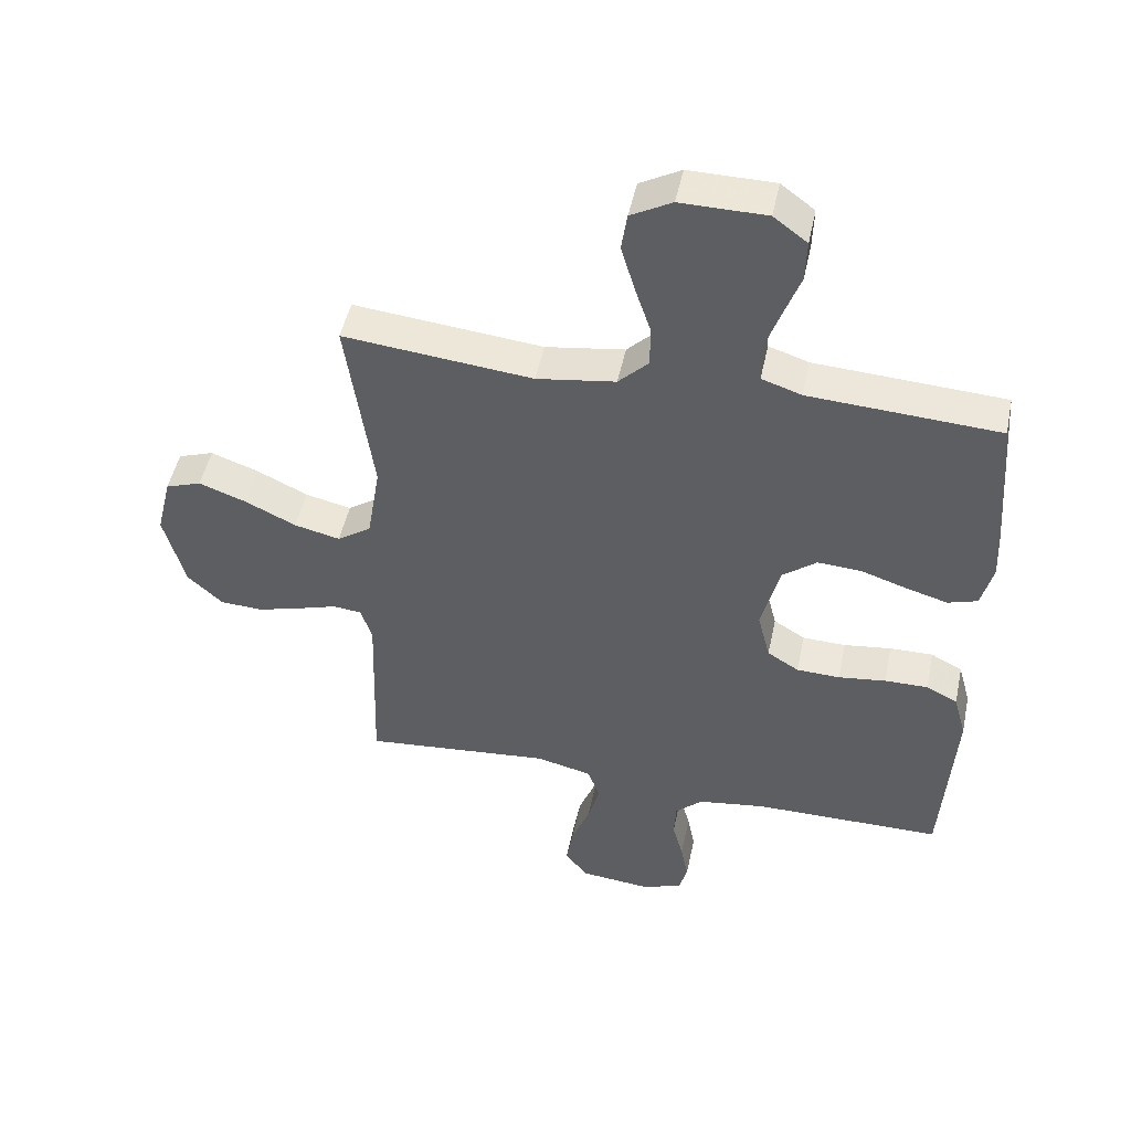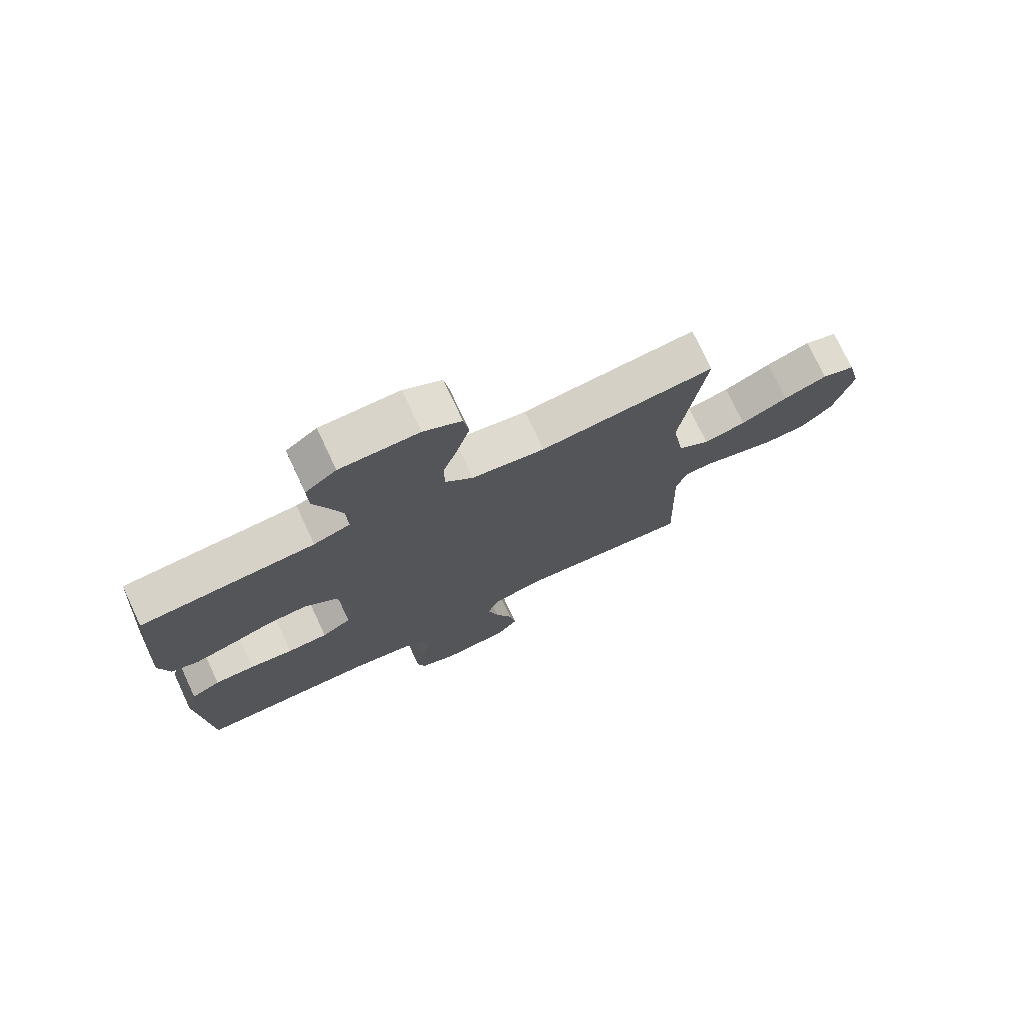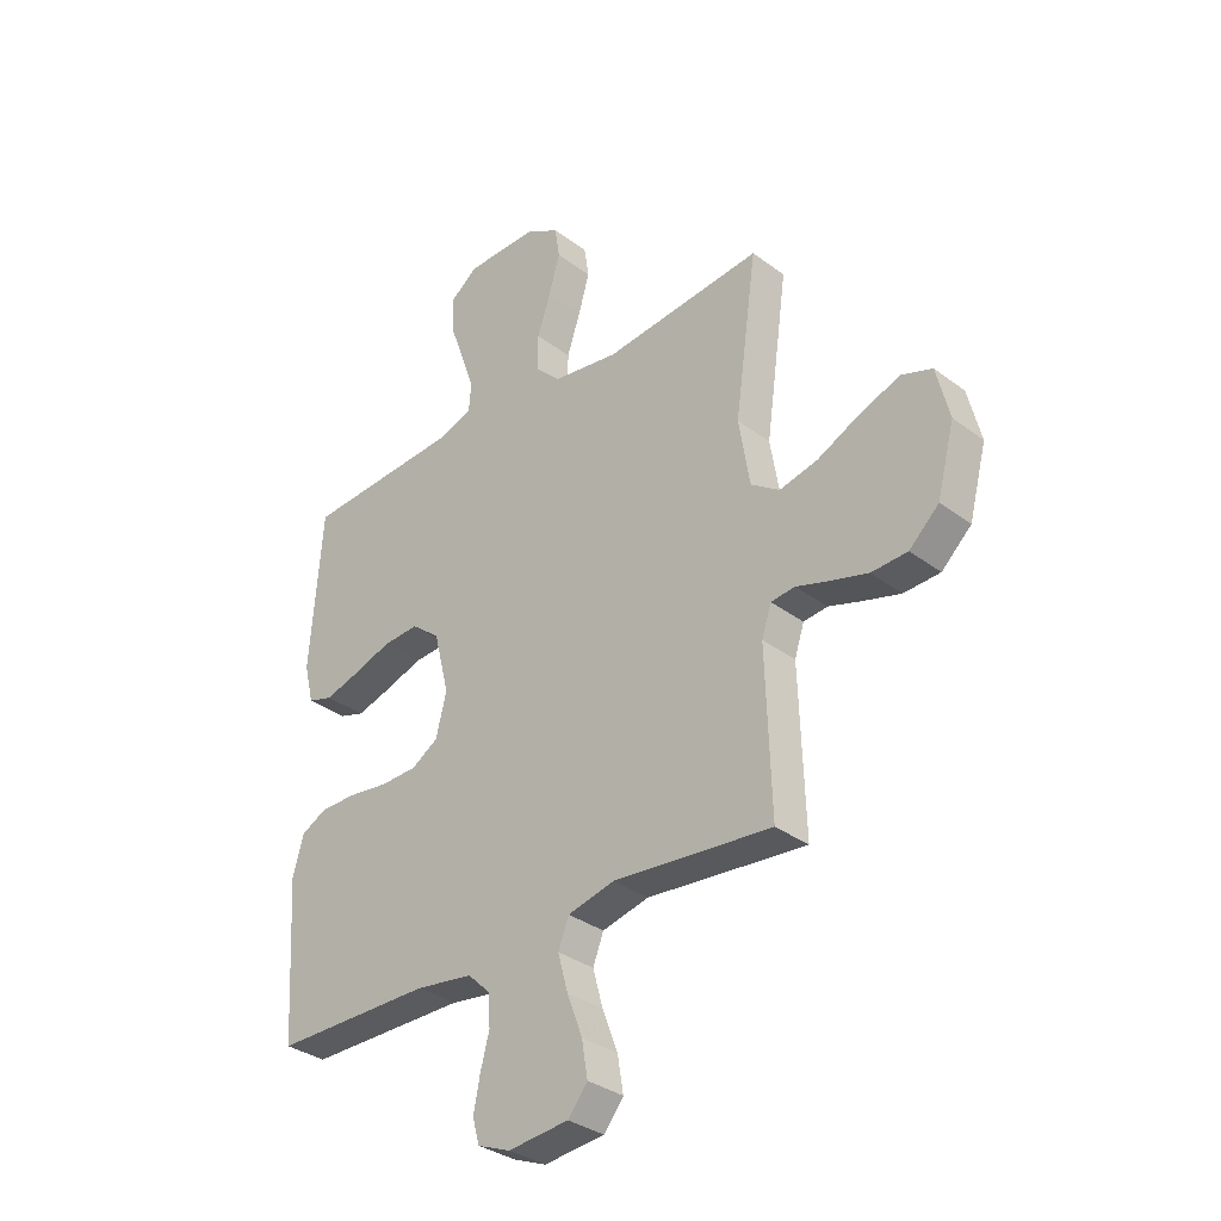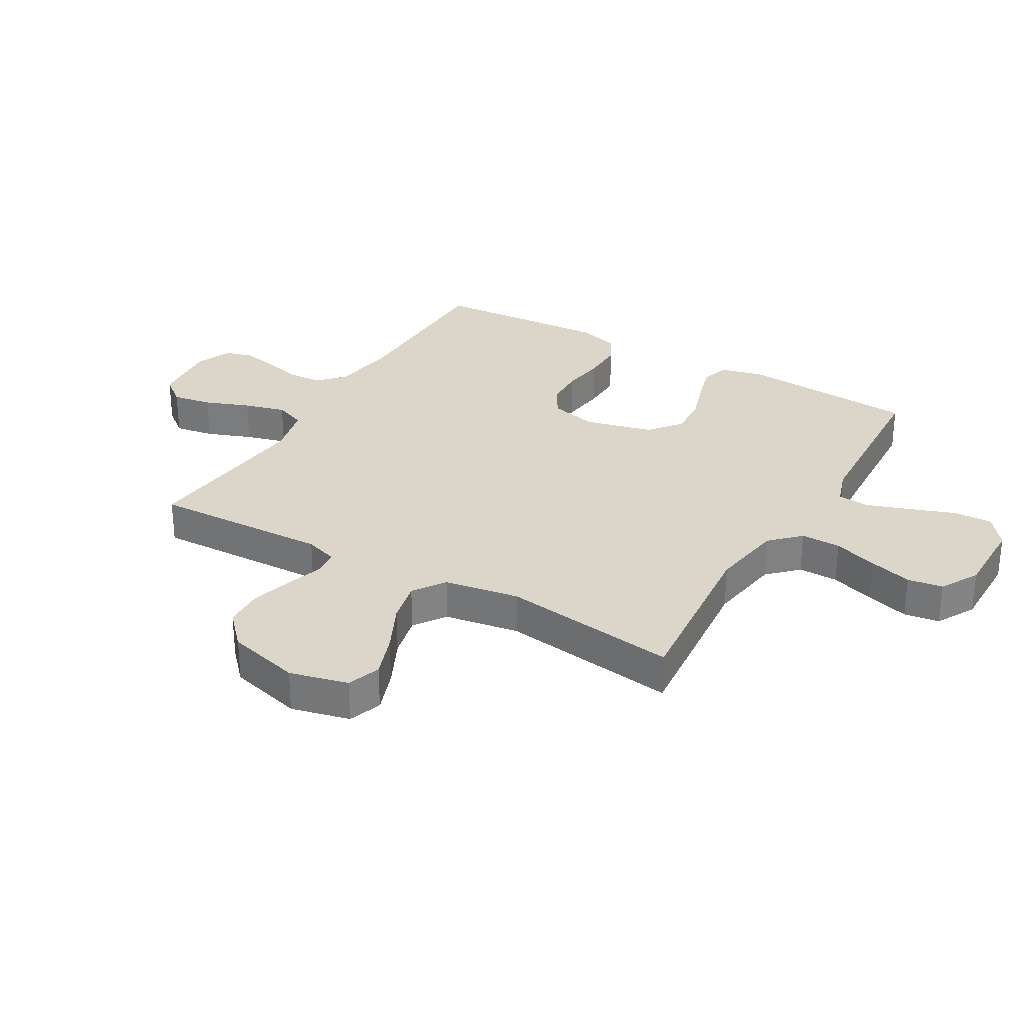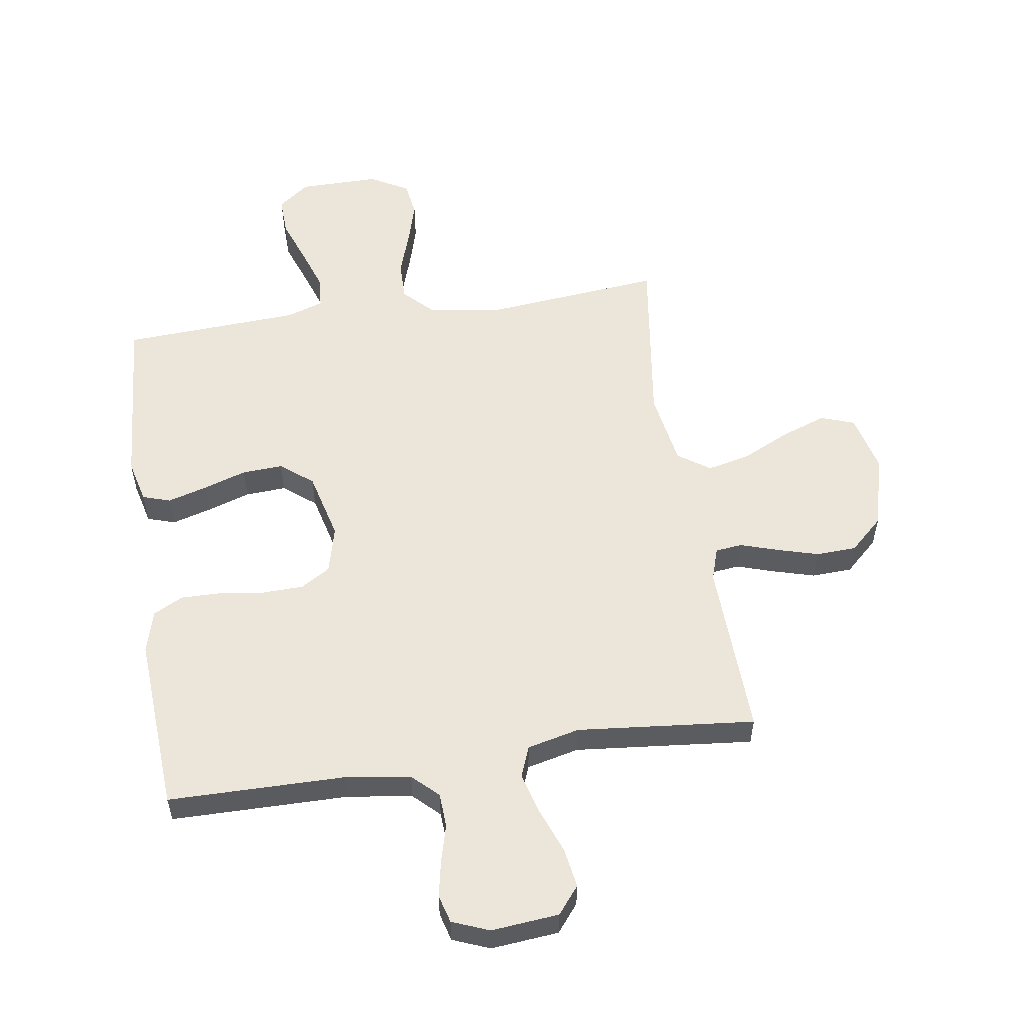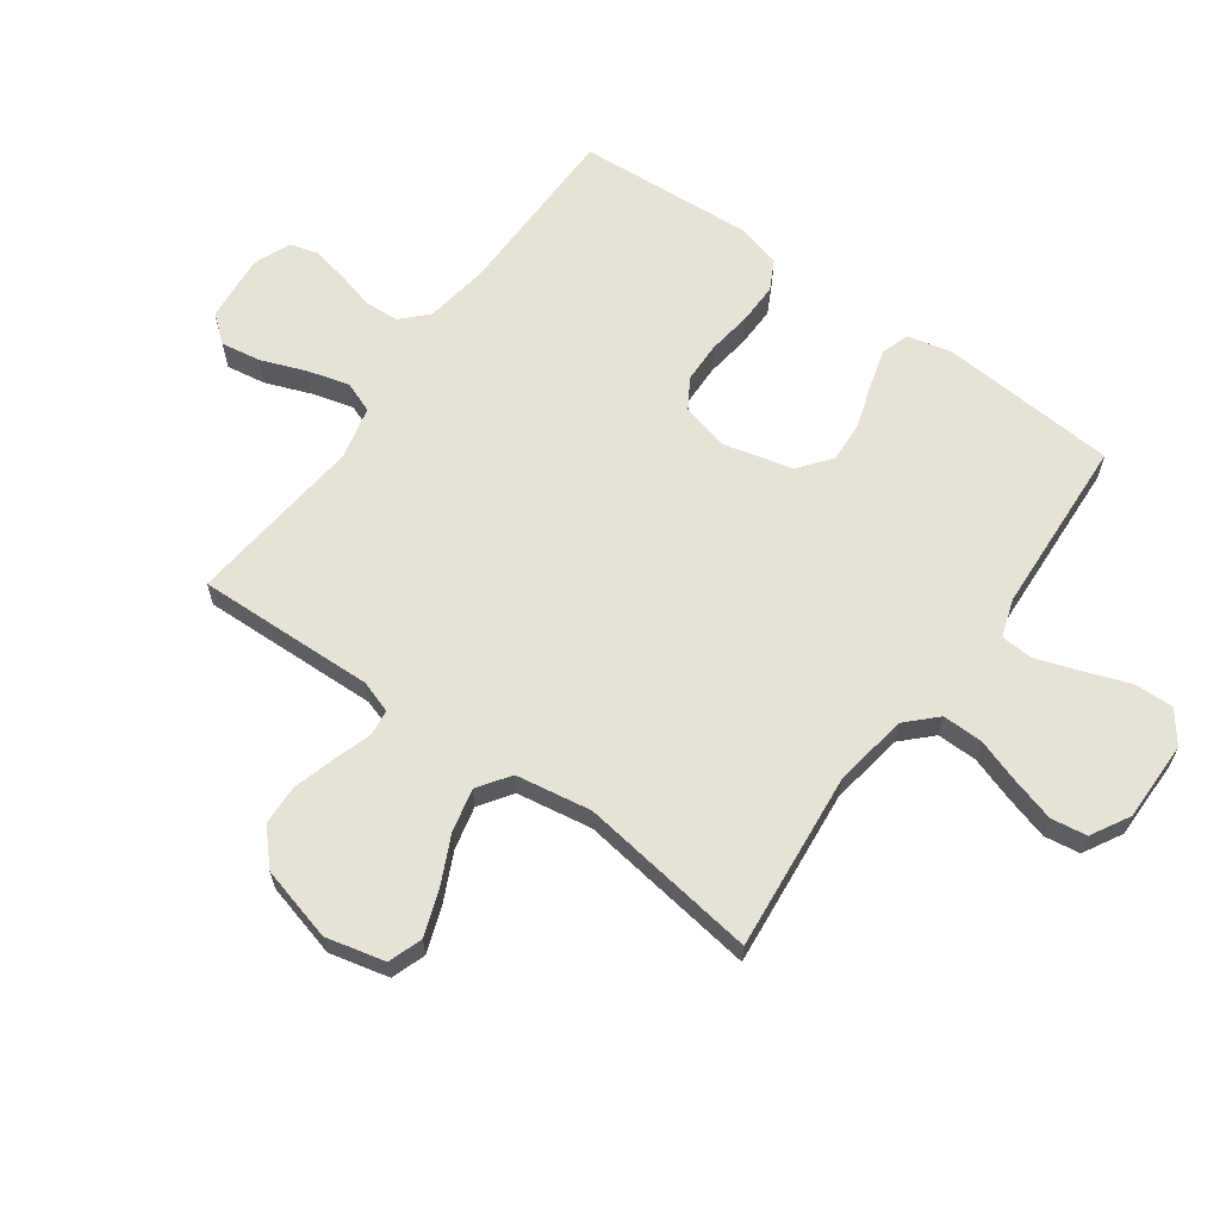
<metadata>
{"format":"obj","ext":"obj","renderer":"f3d","projection":"perspective","resolution":1024,"background":"white","views":[{"elev":48.7,"azim":11.8,"up":"+Z"},{"elev":75.2,"azim":154.9,"up":"+Z"},{"elev":-33.4,"azim":-135.7,"up":"+Z"},{"elev":29.8,"azim":-59.8,"up":"+Y"},{"elev":55.1,"azim":171.4,"up":"+Y"},{"elev":63.4,"azim":-54.2,"up":"+Y"}]}
</metadata>
<code>
v -0.5 0.07 0.5
v -0.2 0.07 0.47
v -0.075 0.07 0.489
v -0.027 0.07 0.537
v -0.028 0.07 0.605
v -0.053 0.07 0.68
v -0.074 0.07 0.753
v -0.065 0.07 0.813
v 0 0.07 0.849
v 0.135 0.07 0.848
v 0.188 0.07 0.808
v 0.186 0.07 0.742
v 0.158 0.07 0.665
v 0.133 0.07 0.592
v 0.137 0.07 0.538
v 0.2 0.07 0.517
v 0.5 0.07 0.5
v 0.522 0.07 0.2
v 0.504 0.07 0.127
v 0.457 0.07 0.112
v 0.391 0.07 0.131
v 0.318 0.07 0.155
v 0.249 0.07 0.159
v 0.195 0.07 0.116
v 0.166 0.07 0
v 0.186 0.07 -0.08
v 0.236 0.07 -0.111
v 0.305 0.07 -0.113
v 0.38 0.07 -0.103
v 0.449 0.07 -0.102
v 0.499 0.07 -0.128
v 0.519 0.07 -0.2
v 0.5 0.07 -0.5
v 0.2 0.07 -0.502
v 0.092 0.07 -0.518
v 0.049 0.07 -0.559
v 0.046 0.07 -0.617
v 0.063 0.07 -0.681
v 0.075 0.07 -0.742
v 0.062 0.07 -0.789
v 0 0.07 -0.814
v -0.114 0.07 -0.803
v -0.151 0.07 -0.757
v -0.14 0.07 -0.69
v -0.111 0.07 -0.614
v -0.092 0.07 -0.544
v -0.112 0.07 -0.492
v -0.2 0.07 -0.471
v -0.5 0.07 -0.5
v -0.49 0.07 -0.2
v -0.508 0.07 -0.145
v -0.553 0.07 -0.14
v -0.616 0.07 -0.16
v -0.686 0.07 -0.18
v -0.754 0.07 -0.177
v -0.81 0.07 -0.125
v -0.843 0.07 0
v -0.819 0.07 0.099
v -0.762 0.07 0.119
v -0.687 0.07 0.092
v -0.606 0.07 0.053
v -0.533 0.07 0.036
v -0.479 0.07 0.073
v -0.458 0.07 0.2
v -0.5 0 0.5
v -0.2 0 0.47
v -0.075 0 0.489
v -0.027 0 0.537
v -0.028 0 0.605
v -0.053 0 0.68
v -0.074 0 0.753
v -0.065 0 0.813
v 0 0 0.849
v 0.135 0 0.848
v 0.188 0 0.808
v 0.186 0 0.742
v 0.158 0 0.665
v 0.133 0 0.592
v 0.137 0 0.538
v 0.2 0 0.517
v 0.5 0 0.5
v 0.522 0 0.2
v 0.504 0 0.127
v 0.457 0 0.112
v 0.391 0 0.131
v 0.318 0 0.155
v 0.249 0 0.159
v 0.195 0 0.116
v 0.166 0 0
v 0.186 0 -0.08
v 0.236 0 -0.111
v 0.305 0 -0.113
v 0.38 0 -0.103
v 0.449 0 -0.102
v 0.499 0 -0.128
v 0.519 0 -0.2
v 0.5 0 -0.5
v 0.2 0 -0.502
v 0.092 0 -0.518
v 0.049 0 -0.559
v 0.046 0 -0.617
v 0.063 0 -0.681
v 0.075 0 -0.742
v 0.062 0 -0.789
v 0 0 -0.814
v -0.114 0 -0.803
v -0.151 0 -0.757
v -0.14 0 -0.69
v -0.111 0 -0.614
v -0.092 0 -0.544
v -0.112 0 -0.492
v -0.2 0 -0.471
v -0.5 0 -0.5
v -0.49 0 -0.2
v -0.508 0 -0.145
v -0.553 0 -0.14
v -0.616 0 -0.16
v -0.686 0 -0.18
v -0.754 0 -0.177
v -0.81 0 -0.125
v -0.843 0 0
v -0.819 0 0.099
v -0.762 0 0.119
v -0.687 0 0.092
v -0.606 0 0.053
v -0.533 0 0.036
v -0.479 0 0.073
v -0.458 0 0.2
f 58 59 60 61
f 58 61 62
f 57 58 62
f 56 57 62
f 55 56 62
f 52 53 54 55
f 52 55 62 63
f 48 49 50
f 47 48 50 51
f 42 43 44 45
f 42 45 46
f 41 42 46
f 40 41 46
f 37 38 39 40
f 37 40 46 47
f 31 32 33 34
f 31 34 35
f 28 29 30 31
f 27 28 31 35
f 26 27 35 36
f 19 20 21 22
f 17 18 19 22
f 16 17 22 23
f 15 16 23 24
f 10 11 12 13
f 10 13 14
f 9 10 14
f 8 9 14 15
f 5 6 7 8
f 64 1 2
f 63 64 2 3
f 51 52 63 3
f 36 37 47 51
f 25 26 36 51
f 5 8 15 24
f 4 5 24 25
f 3 4 25 51
f 125 124 123 122
f 126 125 122
f 126 122 121
f 126 121 120
f 126 120 119
f 119 118 117 116
f 127 126 119 116
f 114 113 112
f 115 114 112 111
f 109 108 107 106
f 110 109 106
f 110 106 105
f 110 105 104
f 104 103 102 101
f 111 110 104 101
f 98 97 96 95
f 99 98 95
f 95 94 93 92
f 99 95 92 91
f 100 99 91 90
f 86 85 84 83
f 86 83 82 81
f 87 86 81 80
f 88 87 80 79
f 77 76 75 74
f 78 77 74
f 78 74 73
f 79 78 73 72
f 72 71 70 69
f 66 65 128
f 67 66 128 127
f 67 127 116 115
f 115 111 101 100
f 115 100 90 89
f 88 79 72 69
f 89 88 69 68
f 115 89 68 67
f 1 65 66 2
f 2 66 67 3
f 3 67 68 4
f 4 68 69 5
f 5 69 70 6
f 6 70 71 7
f 7 71 72 8
f 8 72 73 9
f 9 73 74 10
f 10 74 75 11
f 11 75 76 12
f 12 76 77 13
f 13 77 78 14
f 14 78 79 15
f 15 79 80 16
f 16 80 81 17
f 17 81 82 18
f 18 82 83 19
f 19 83 84 20
f 20 84 85 21
f 21 85 86 22
f 22 86 87 23
f 23 87 88 24
f 24 88 89 25
f 25 89 90 26
f 26 90 91 27
f 27 91 92 28
f 28 92 93 29
f 29 93 94 30
f 30 94 95 31
f 31 95 96 32
f 32 96 97 33
f 33 97 98 34
f 34 98 99 35
f 35 99 100 36
f 36 100 101 37
f 37 101 102 38
f 38 102 103 39
f 39 103 104 40
f 40 104 105 41
f 41 105 106 42
f 42 106 107 43
f 43 107 108 44
f 44 108 109 45
f 45 109 110 46
f 46 110 111 47
f 47 111 112 48
f 48 112 113 49
f 49 113 114 50
f 50 114 115 51
f 51 115 116 52
f 52 116 117 53
f 53 117 118 54
f 54 118 119 55
f 55 119 120 56
f 56 120 121 57
f 57 121 122 58
f 58 122 123 59
f 59 123 124 60
f 60 124 125 61
f 61 125 126 62
f 62 126 127 63
f 63 127 128 64
f 64 128 65 1

</code>
